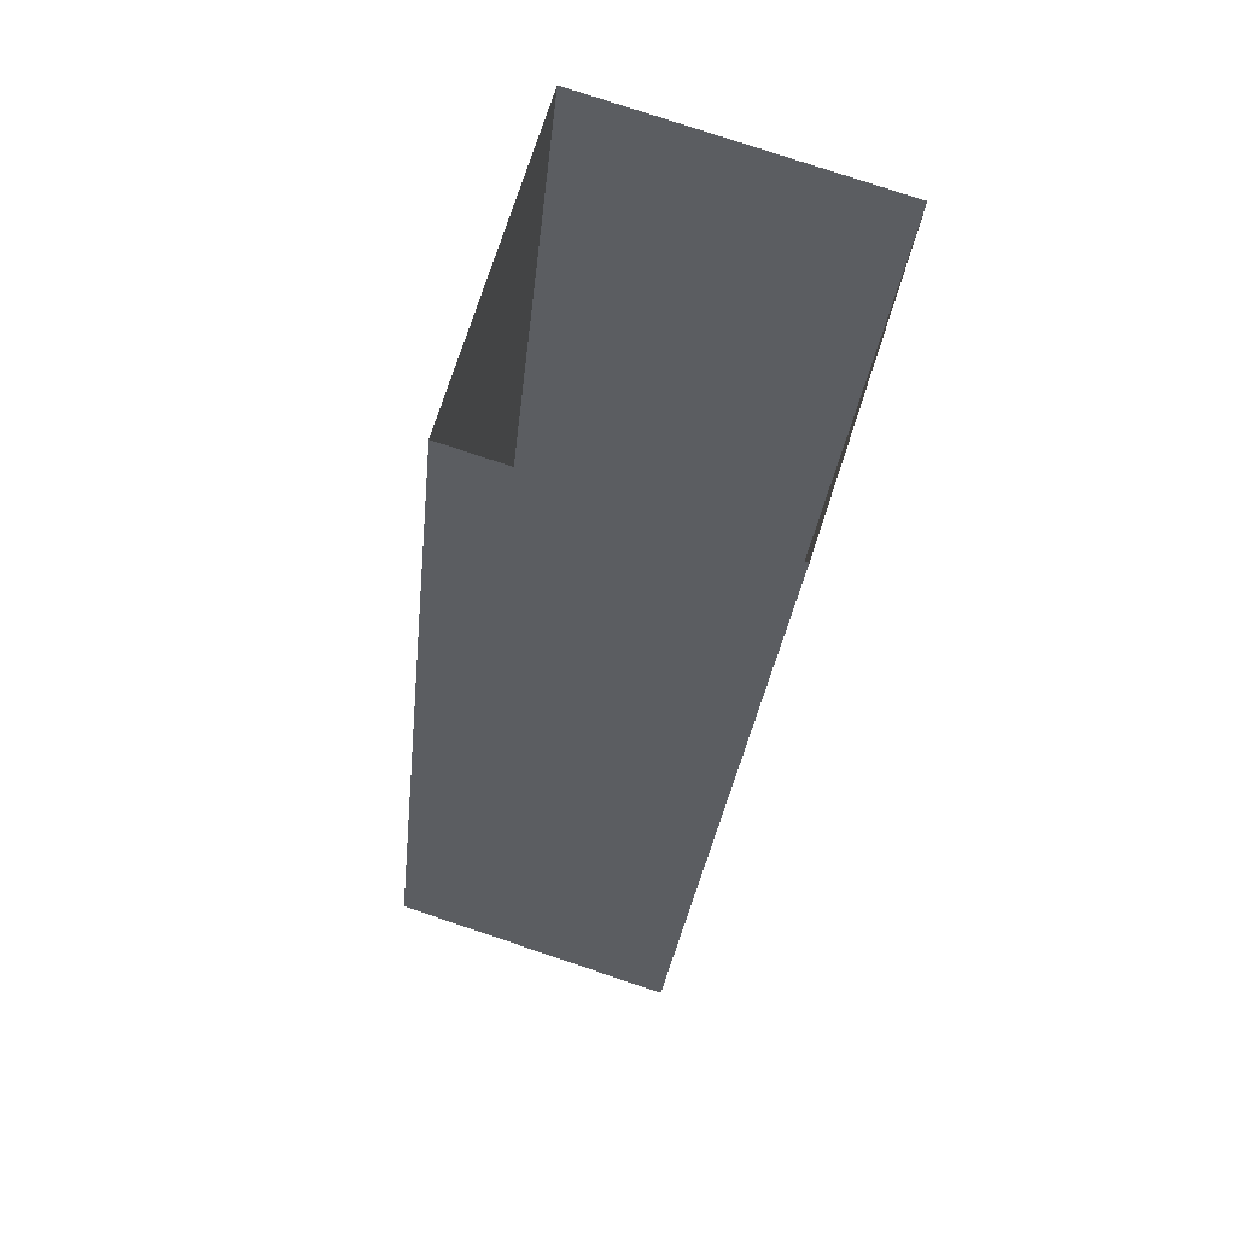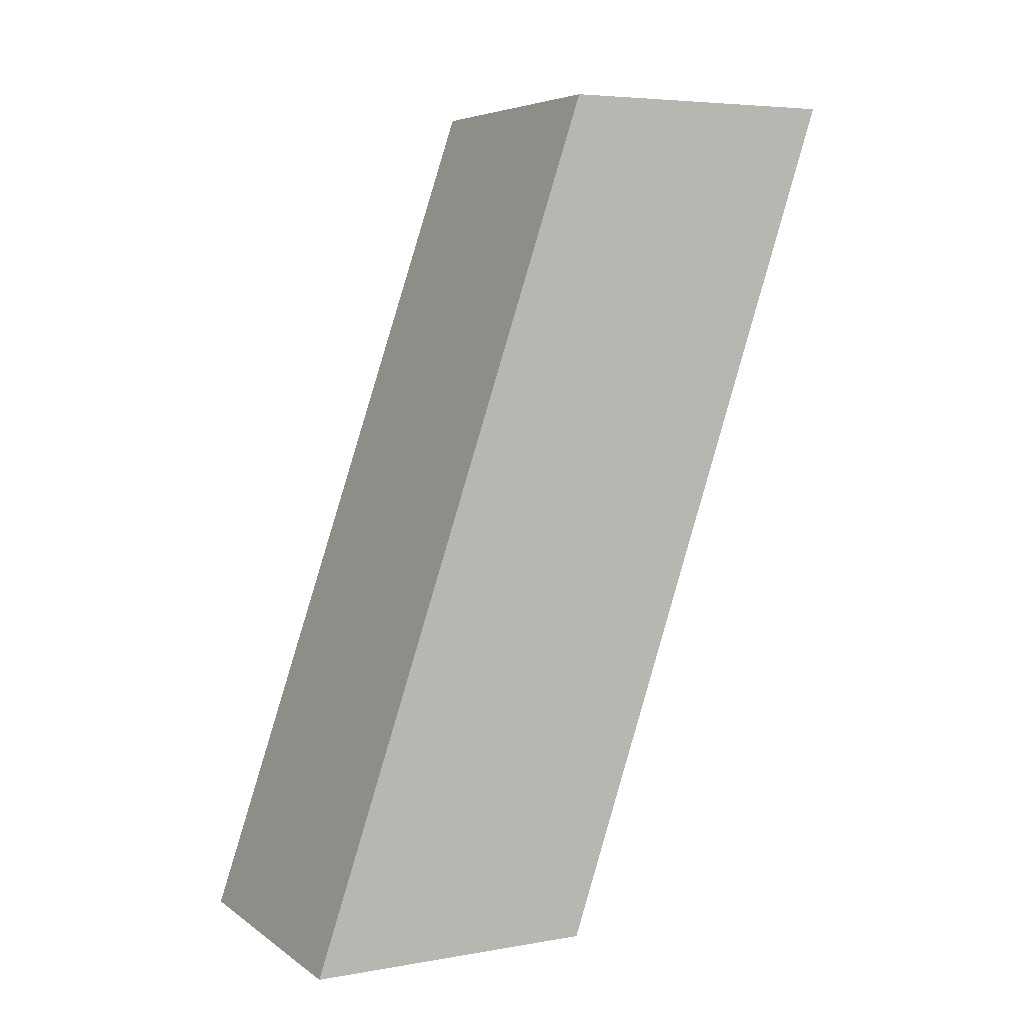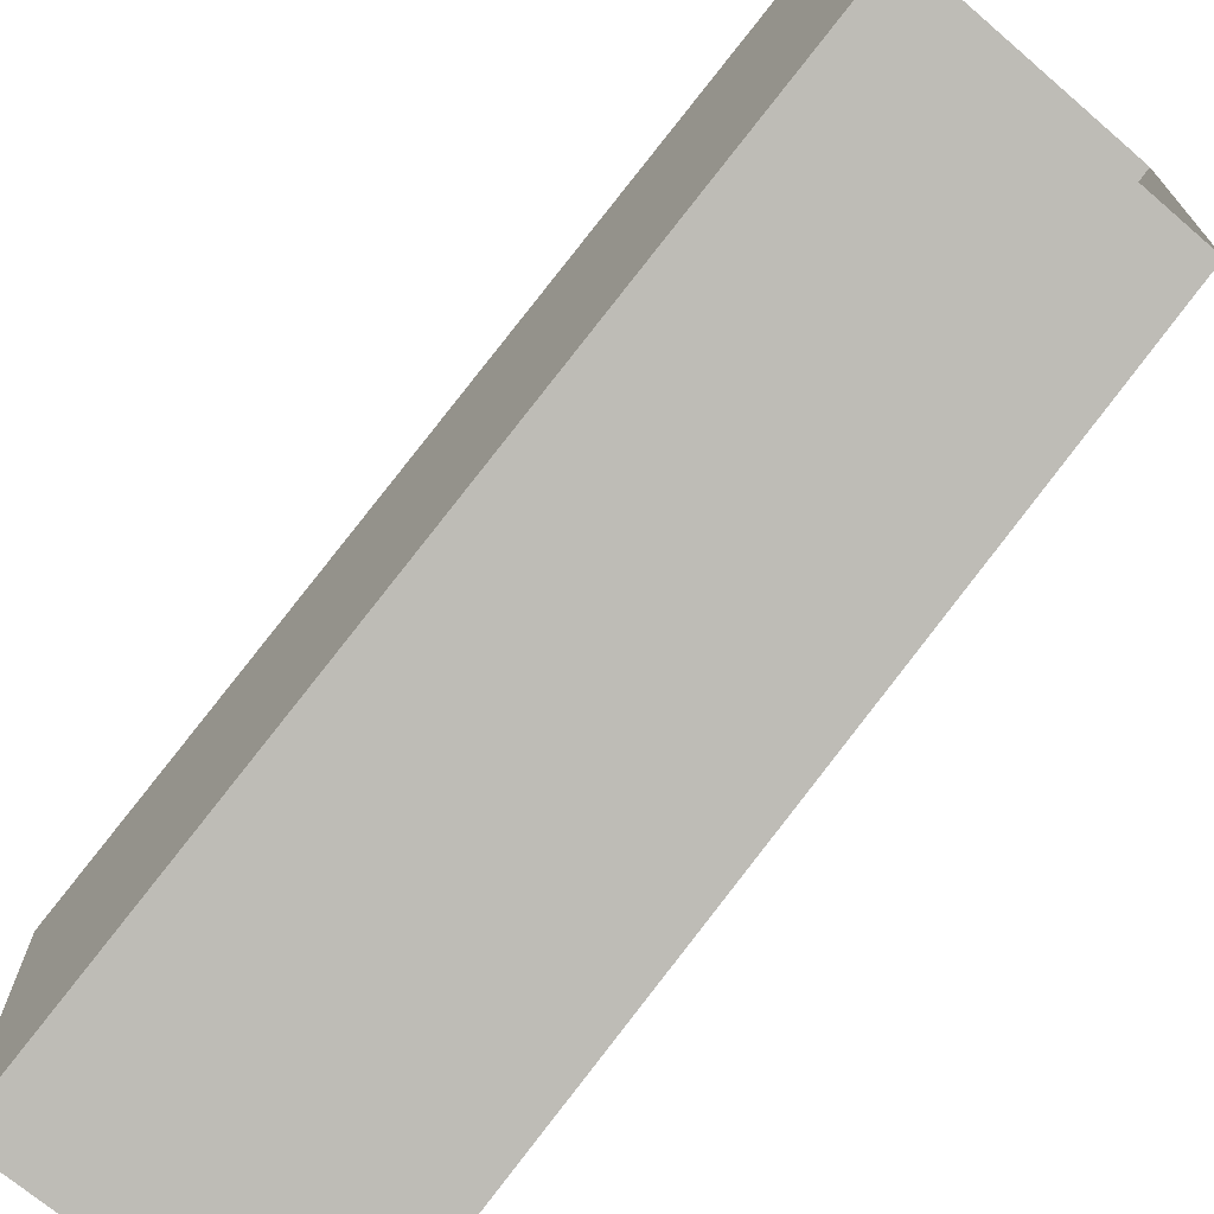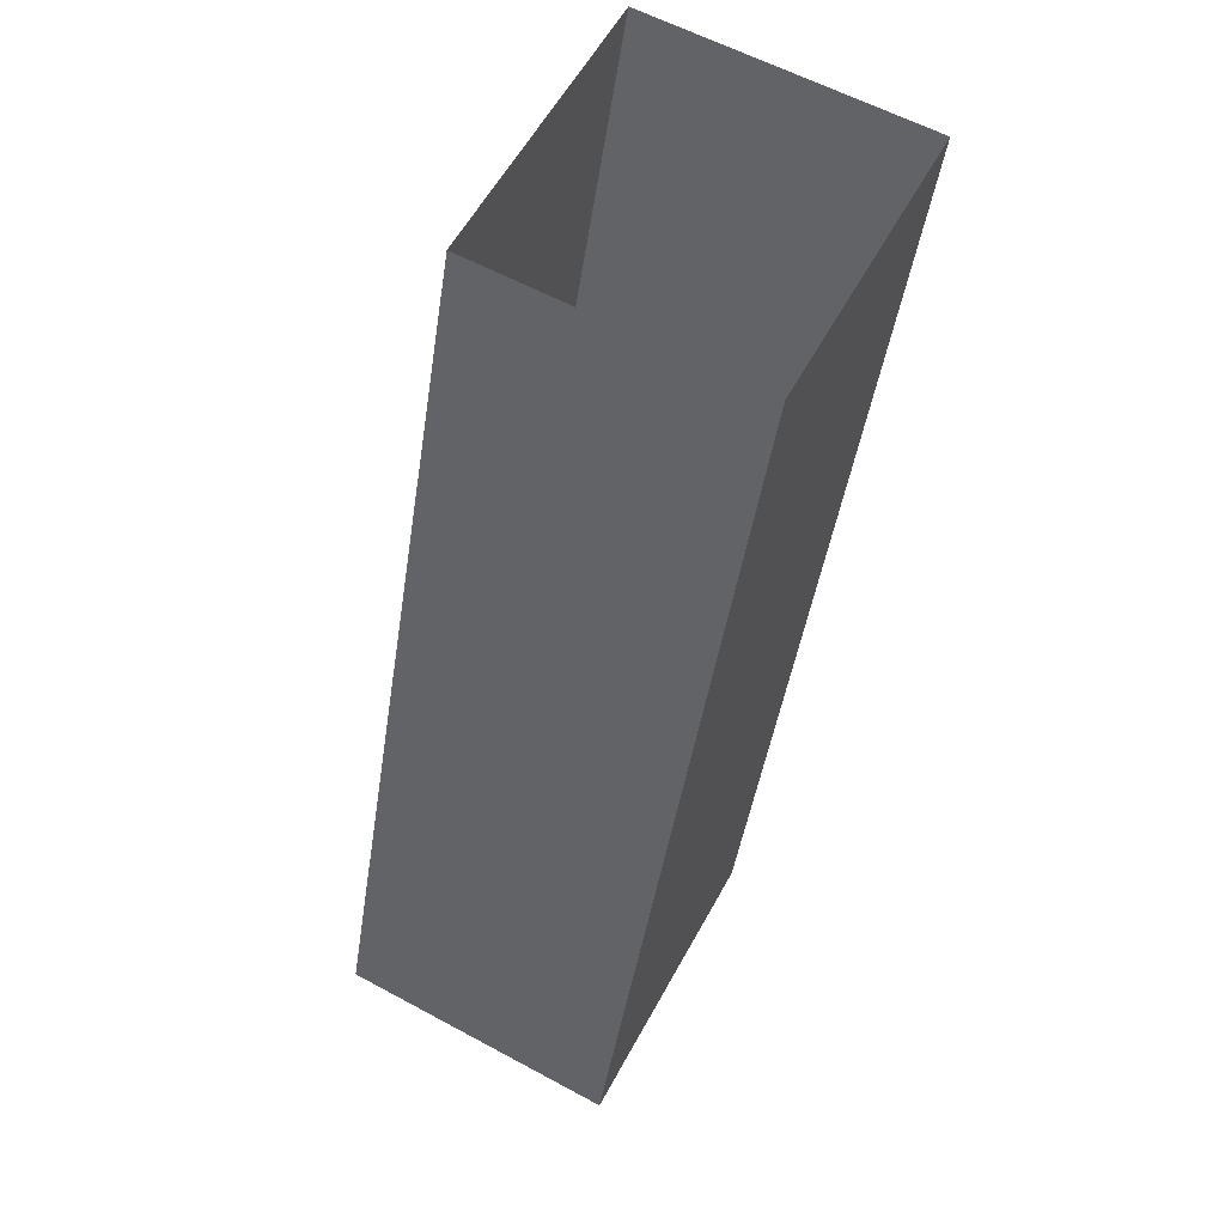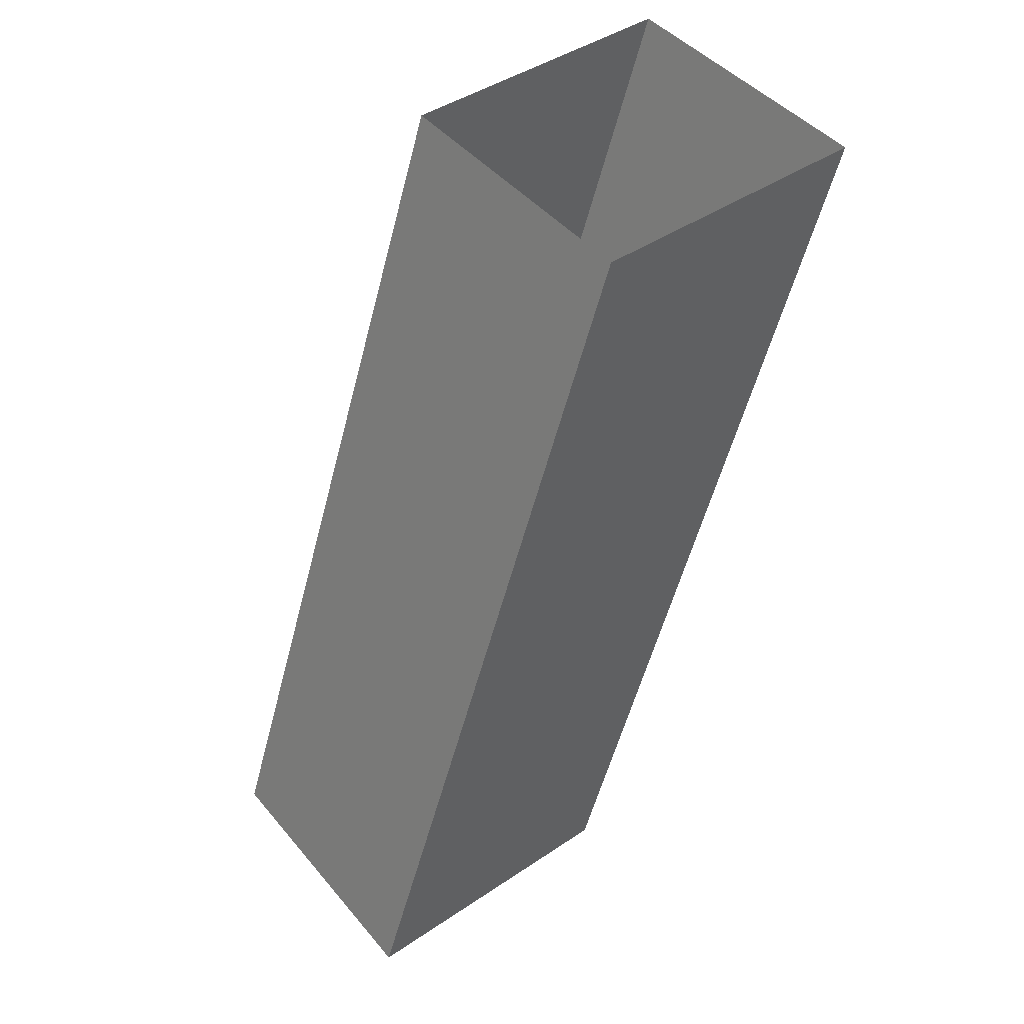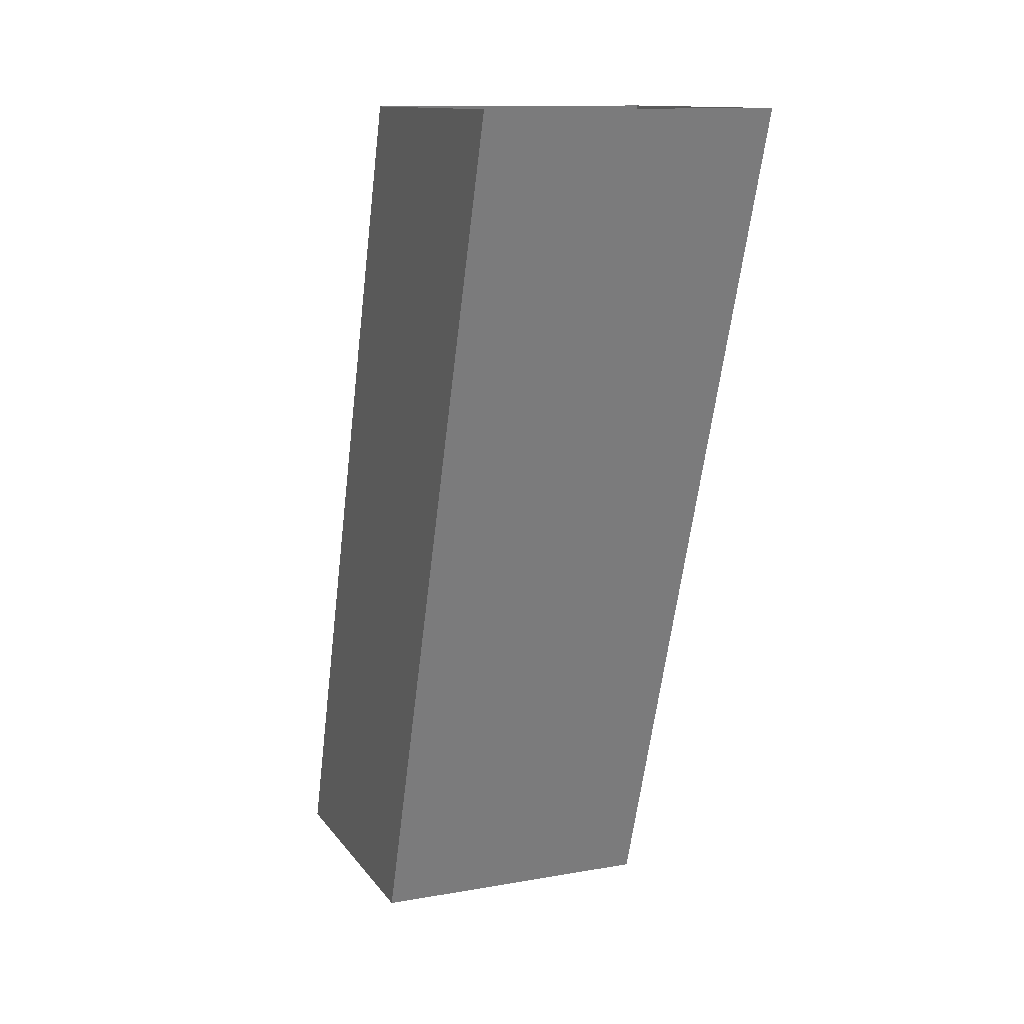
<metadata>
{"format":"obj","ext":"obj","renderer":"f3d","projection":"perspective","resolution":1024,"background":"white","views":[{"elev":78.8,"azim":-161.5,"up":"+Z"},{"elev":5.6,"azim":-117.8,"up":"+Z"},{"elev":-70.7,"azim":139.4,"up":"+Y"},{"elev":60.1,"azim":-151.1,"up":"+Z"},{"elev":45.6,"azim":-127.5,"up":"+Z"},{"elev":12.5,"azim":-22.2,"up":"+Z"}]}
</metadata>
<code>
o upcorridor
v 1 2 -6
v 1 0 -0
v -1 0 -1e-06
v -1 2 -6
v 1 4 -6
v 1 2 2e-06
v -1 2 -1e-06
v -1 4 -6
f 1 4 3 2
f 5 6 7 8
f 1 2 6 5
f 3 4 8 7

</code>
